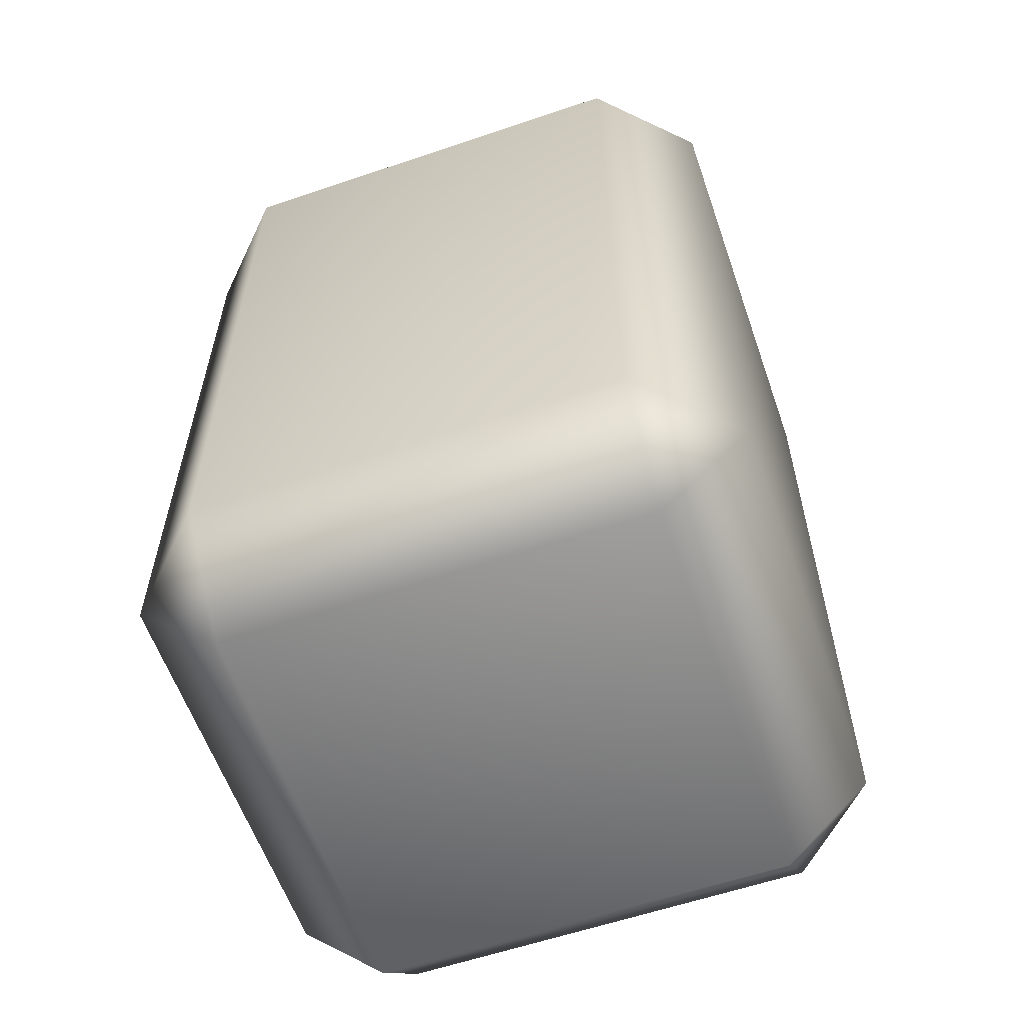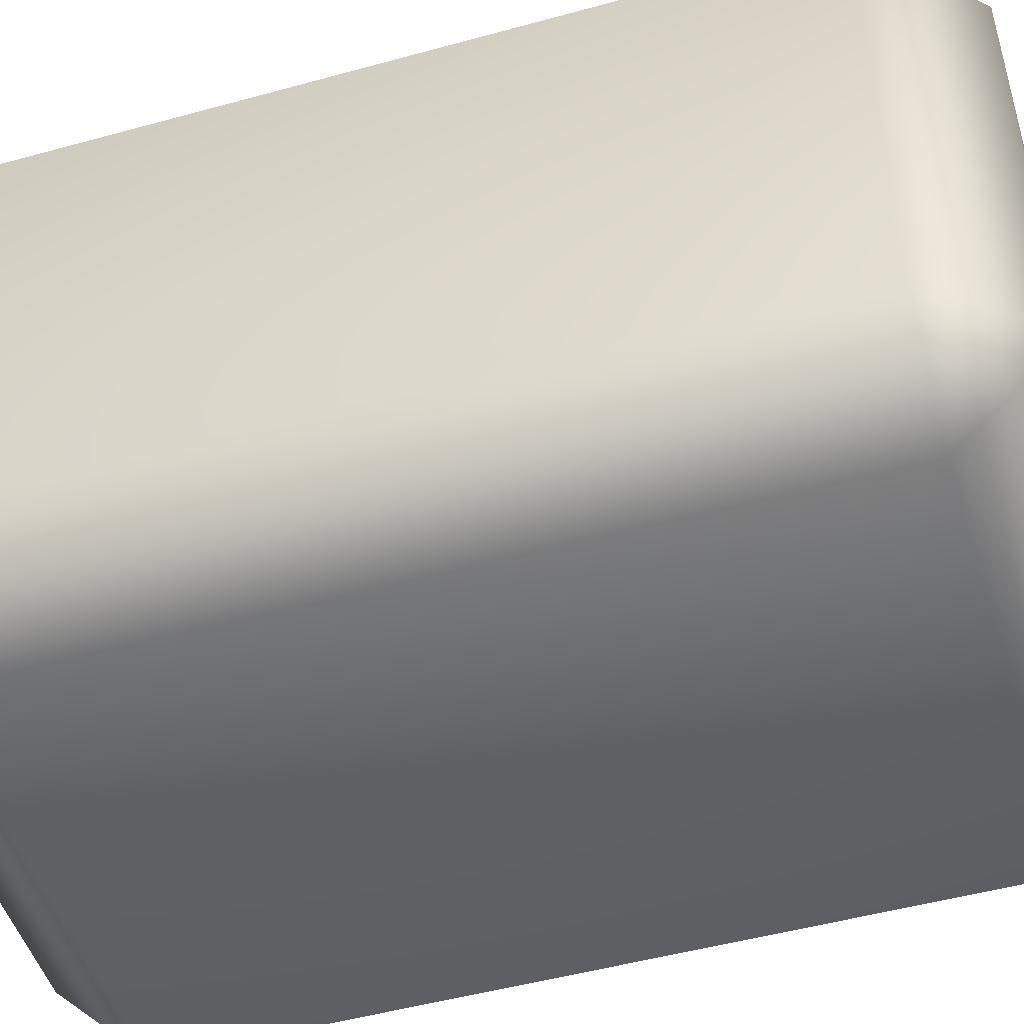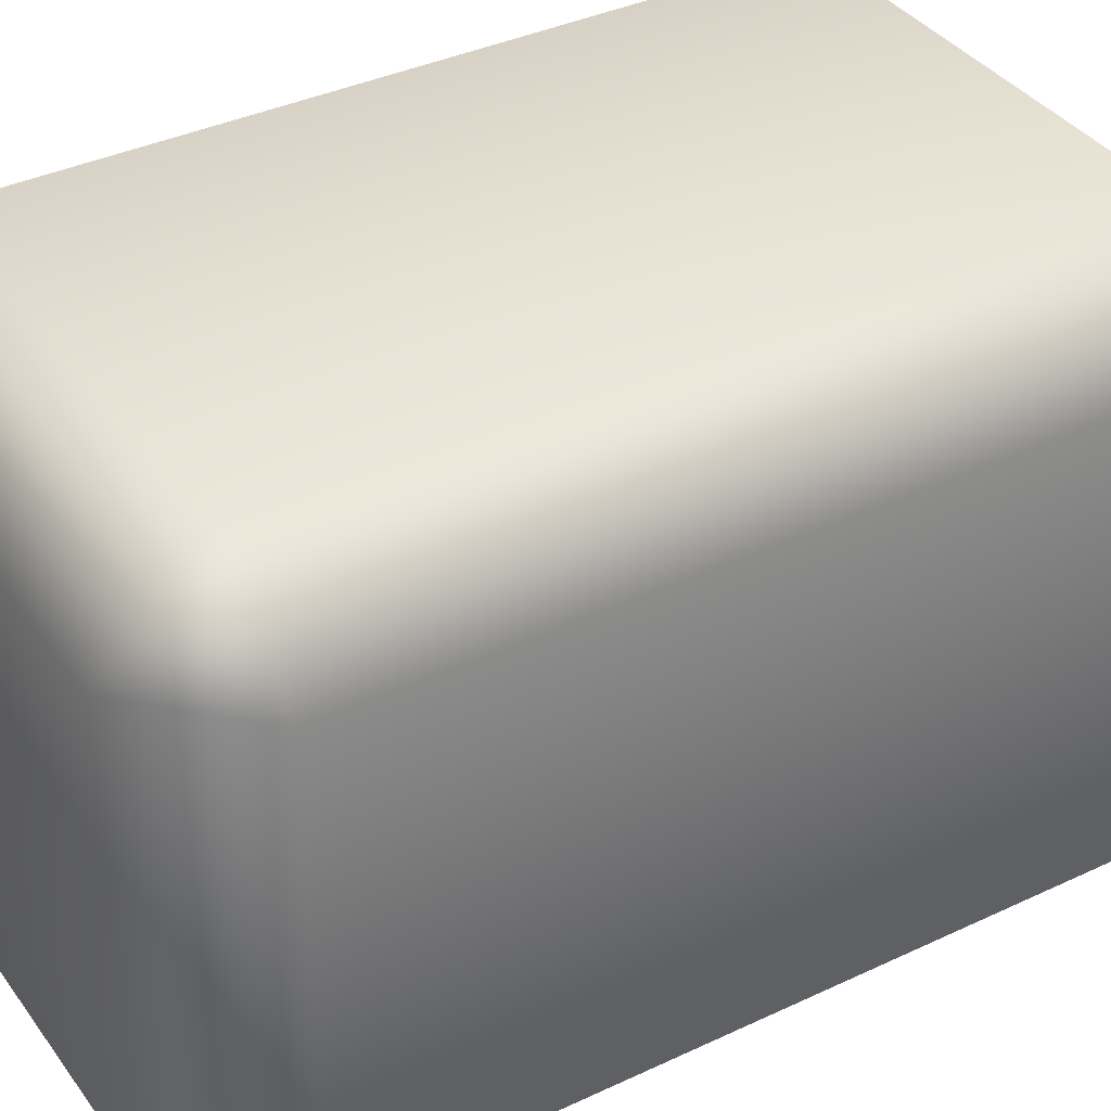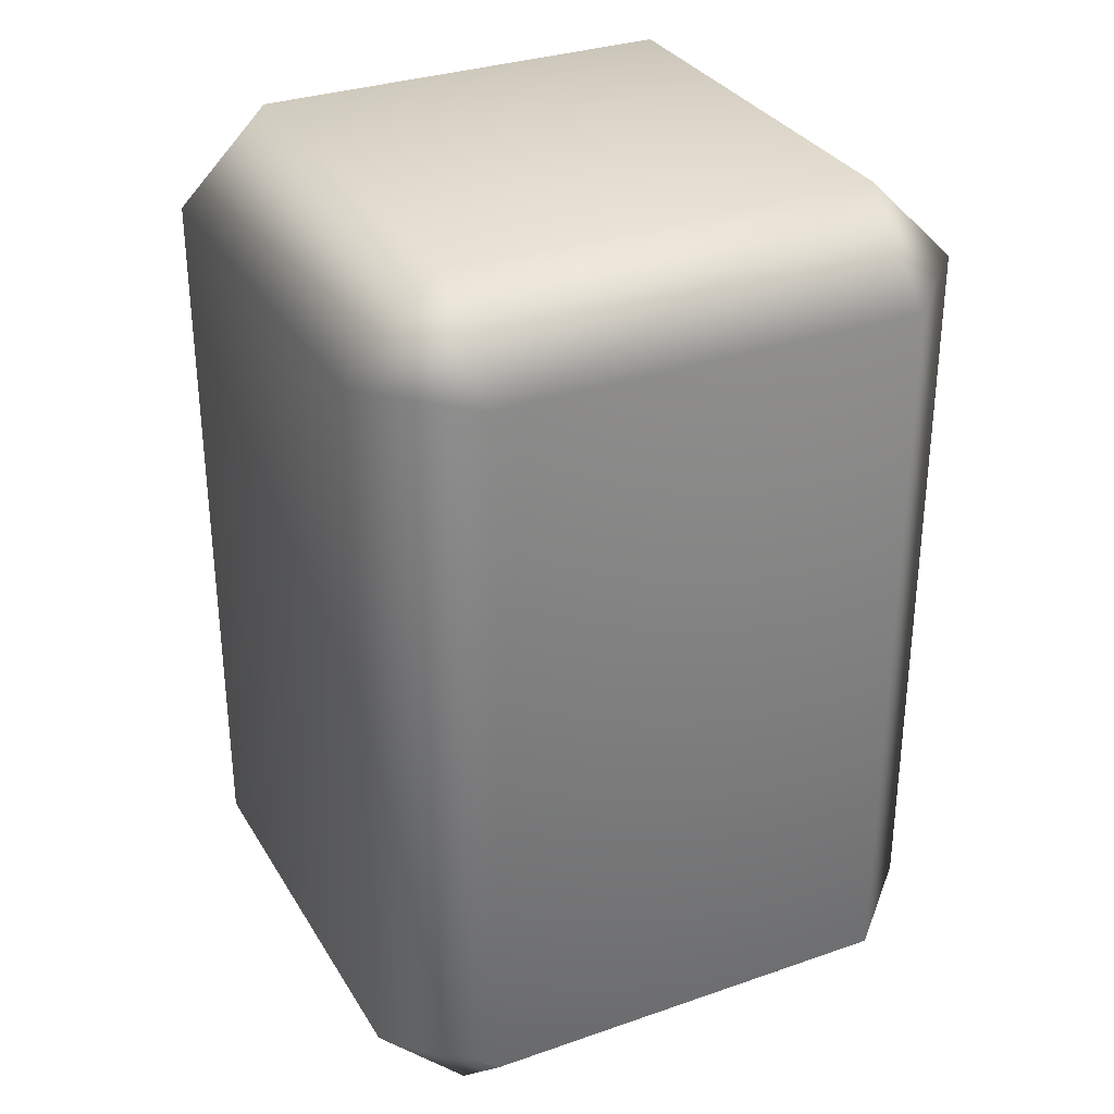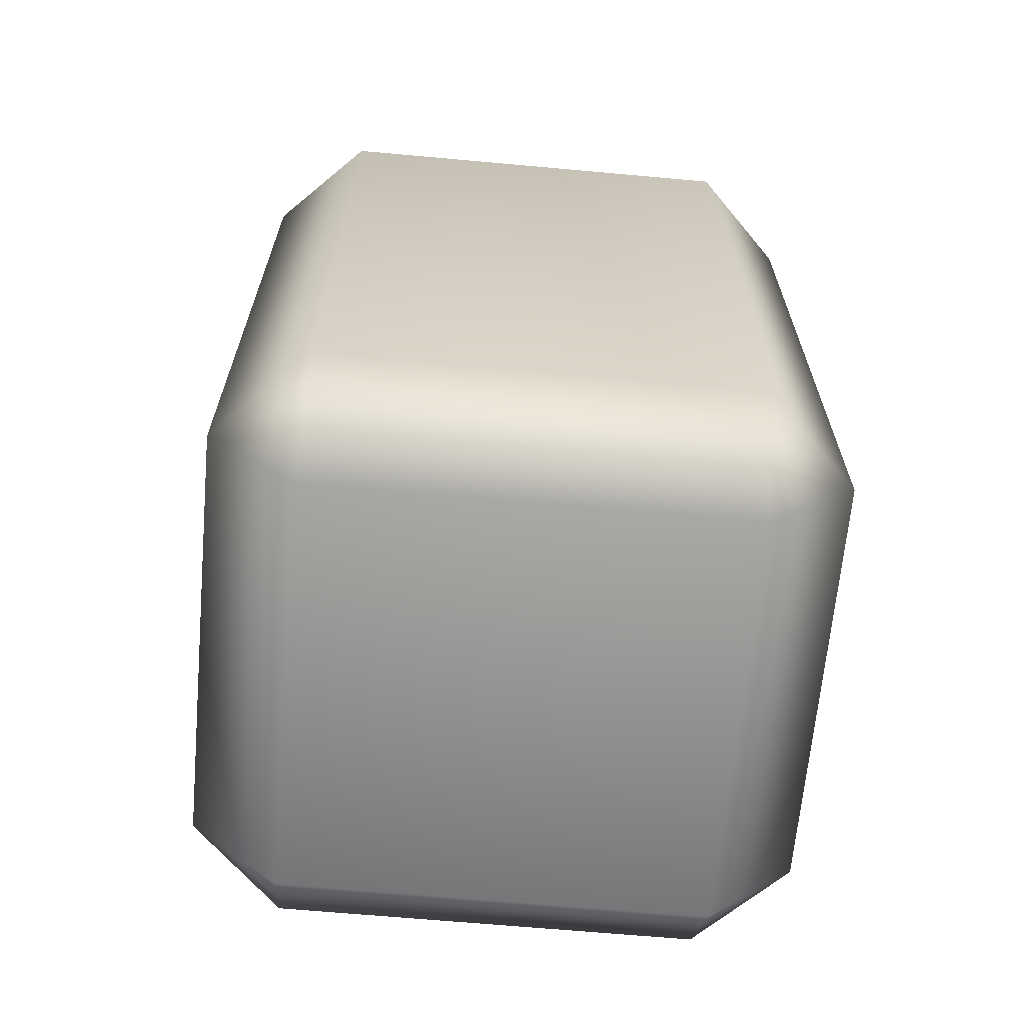
<metadata>
{"format":"obj","ext":"obj","renderer":"f3d","projection":"perspective","resolution":1024,"background":"white","views":[{"elev":-59.4,"azim":19.2,"up":"+Y"},{"elev":-49.1,"azim":-72.9,"up":"+Z"},{"elev":37.1,"azim":58.6,"up":"+Z"},{"elev":31.7,"azim":153.8,"up":"+Y"},{"elev":-66.1,"azim":174.8,"up":"+Y"}]}
</metadata>
<code>
g Mollet droit
v -0.2207 0.4658 -0.1612
v -0.06059 0.1905 -0.1613
v -0.06059 0.4658 -0.1612
v -0.2207 0.1905 -0.1613
v -0.255 0.1905 -0.127
v -0.255 0.4658 -0.1269
v -0.255 0.4658 0.03313
v -0.255 0.1905 0.03311
v -0.2207 0.1905 0.06741
v -0.2207 0.4658 0.06743
v -0.06059 0.4658 0.06743
v -0.06059 0.1905 0.06741
v -0.02629 0.1905 0.03311
v -0.02629 0.4658 0.03313
v -0.02629 0.1905 -0.127
v -0.02629 0.4658 -0.1269
v -0.06059 0.1905 -0.1613
v -0.06059 0.4658 -0.1612
v -0.06059 0.1562 0.0331
v -0.02629 0.1905 0.03311
v -0.02629 0.1905 -0.127
v -0.06059 0.1905 0.06741
v -0.06059 0.1562 -0.127
v -0.06059 0.1905 -0.1613
v -0.2207 0.1905 -0.1613
v -0.2207 0.1562 0.0331
v -0.2207 0.1905 0.06741
v -0.255 0.1905 0.03311
v -0.2207 0.1562 -0.127
v -0.255 0.1905 -0.127
v -0.02629 0.4658 0.03313
v -0.06059 0.5001 -0.1269
v -0.02629 0.4658 -0.1269
v -0.06059 0.4658 -0.1612
v -0.06059 0.5001 0.03313
v -0.06059 0.4658 0.06743
v -0.2207 0.4658 0.06743
v -0.2207 0.5001 0.03313
v -0.255 0.4658 0.03313
v -0.255 0.4658 -0.1269
v -0.2207 0.5001 -0.1269
v -0.2207 0.4658 -0.1612
g Mollet droit_0
f 3 2 1
f 2 4 1
f 4 5 1
f 5 6 1
f 7 6 5
f 8 7 5
f 7 8 9
f 10 7 9
f 11 10 9
f 12 11 9
f 11 12 13
f 14 11 13
f 13 15 14
f 15 16 14
f 15 17 16
f 17 18 16
f 21 20 19
f 22 19 20
f 23 21 19
f 24 21 23
f 25 24 23
f 26 19 22
f 19 26 23
f 27 26 22
f 27 28 26
f 29 25 23
f 26 29 23
f 29 26 28
f 25 29 30
f 30 29 28
f 33 32 31
f 32 33 34
f 32 35 31
f 36 31 35
f 37 36 35
f 38 37 35
f 35 32 38
f 37 38 39
f 40 39 38
f 41 32 34
f 32 41 38
f 41 40 38
f 42 41 34
f 41 42 40

</code>
